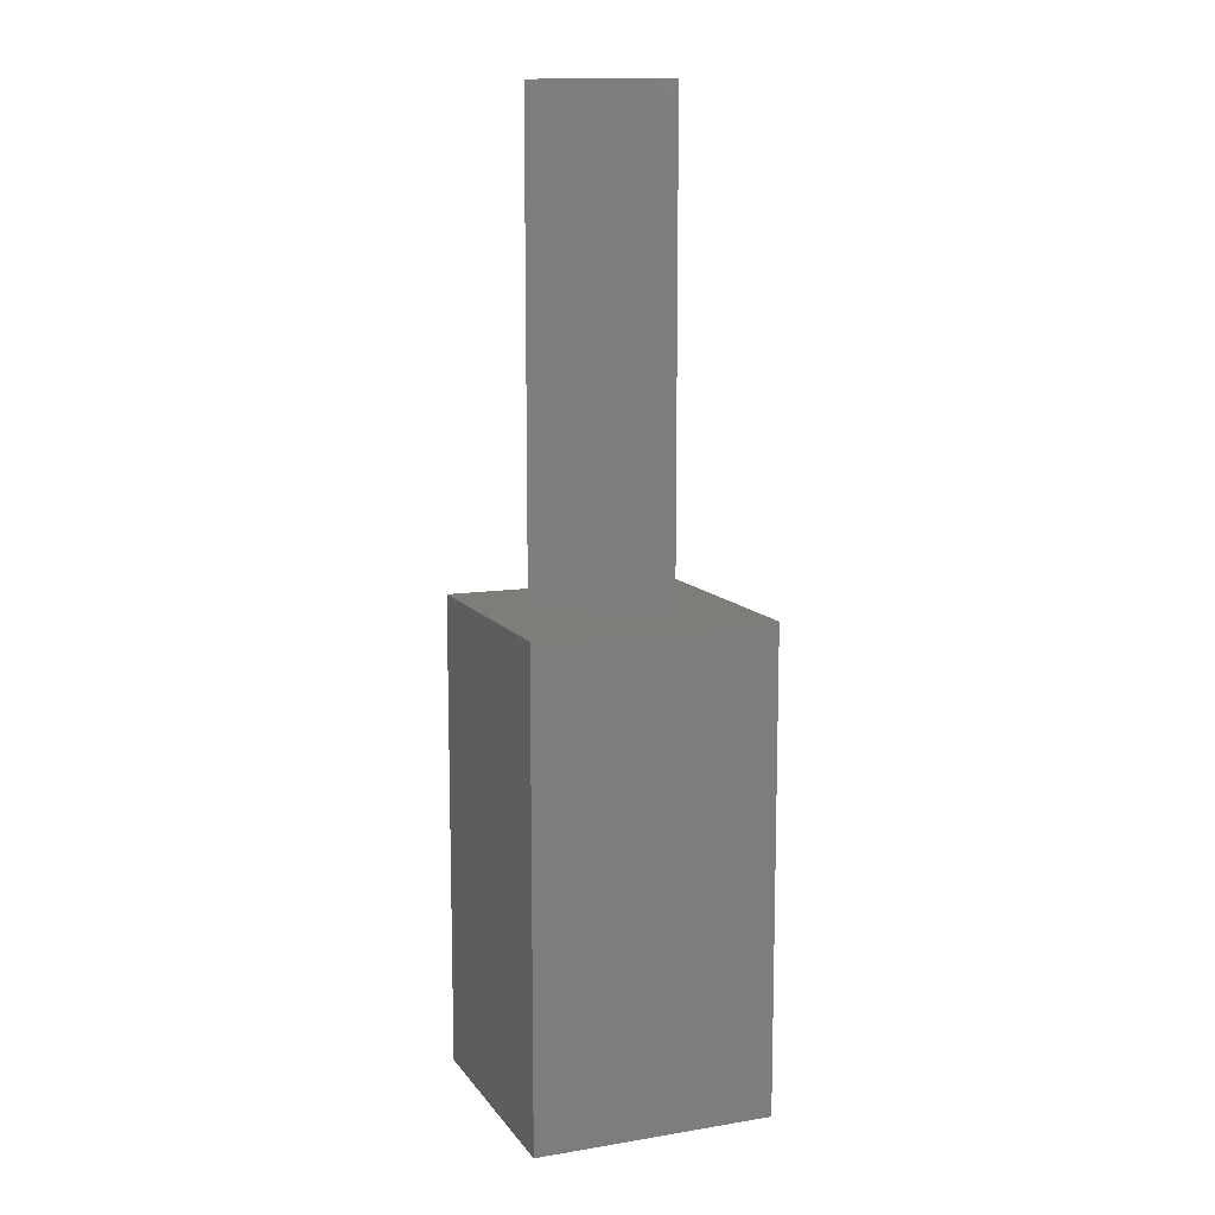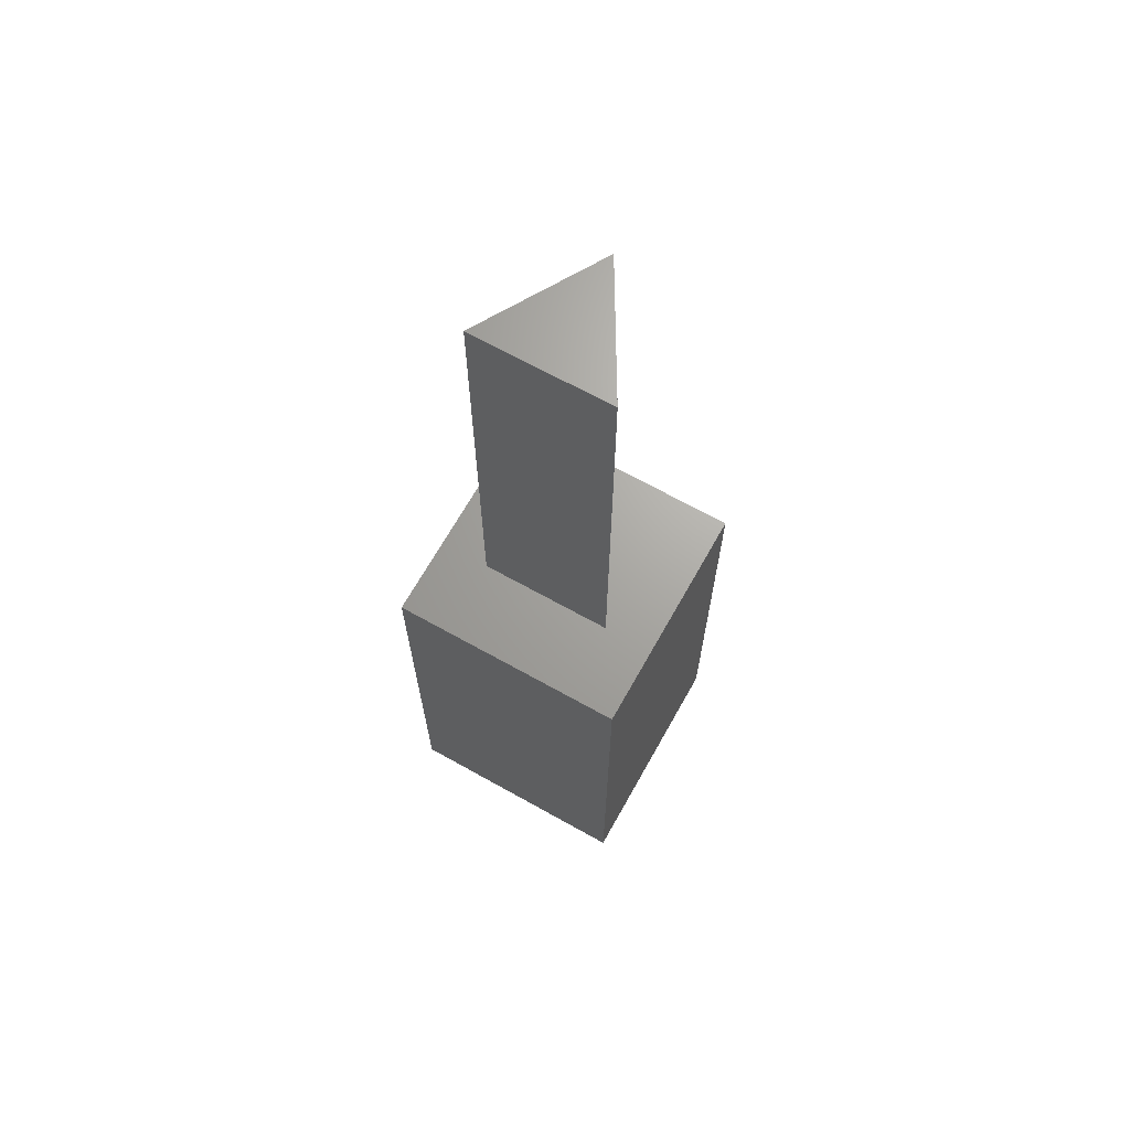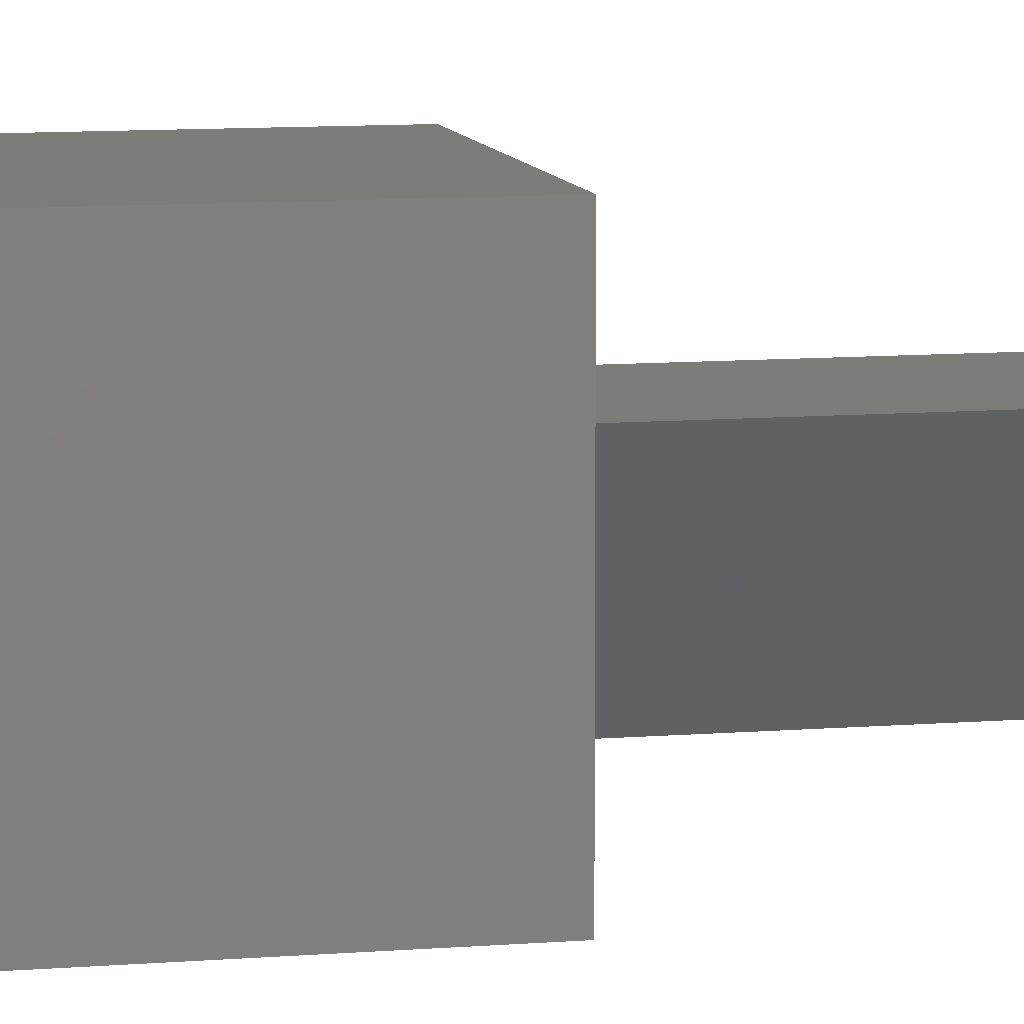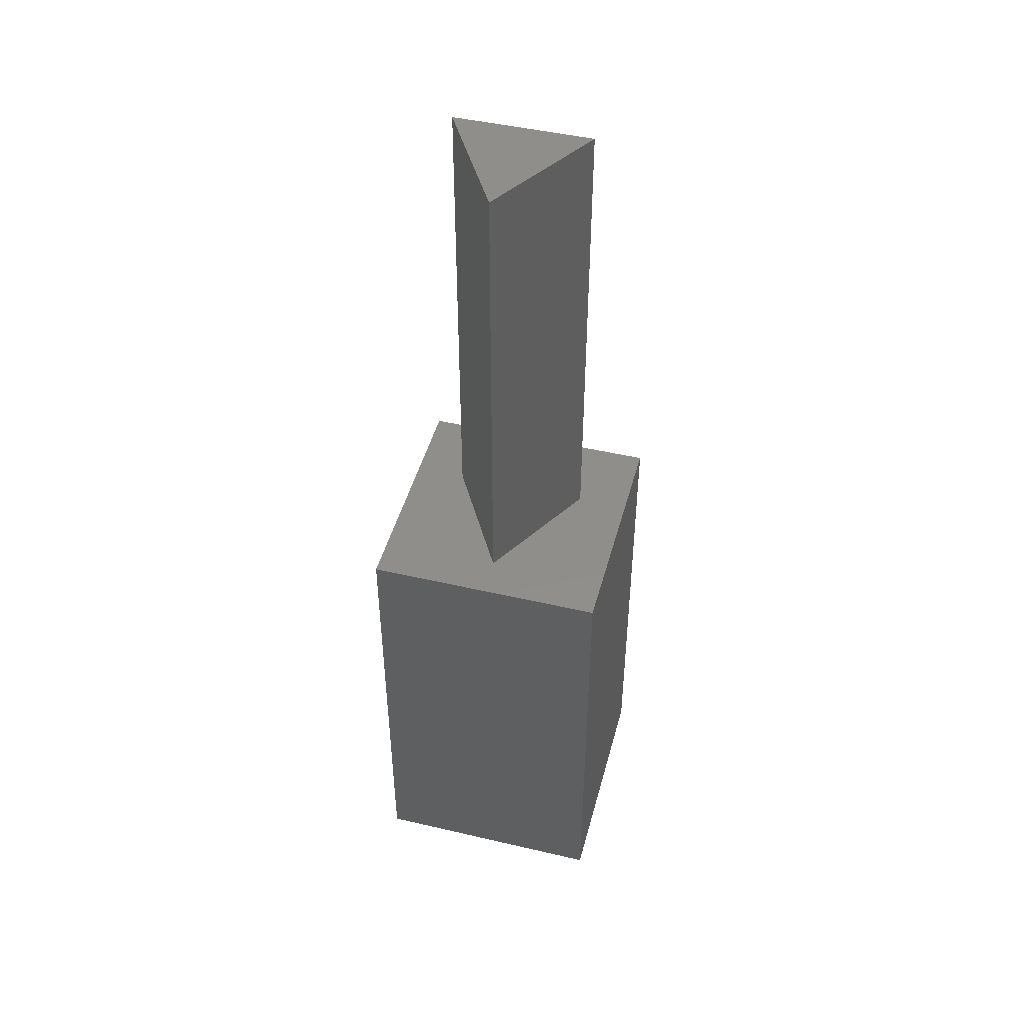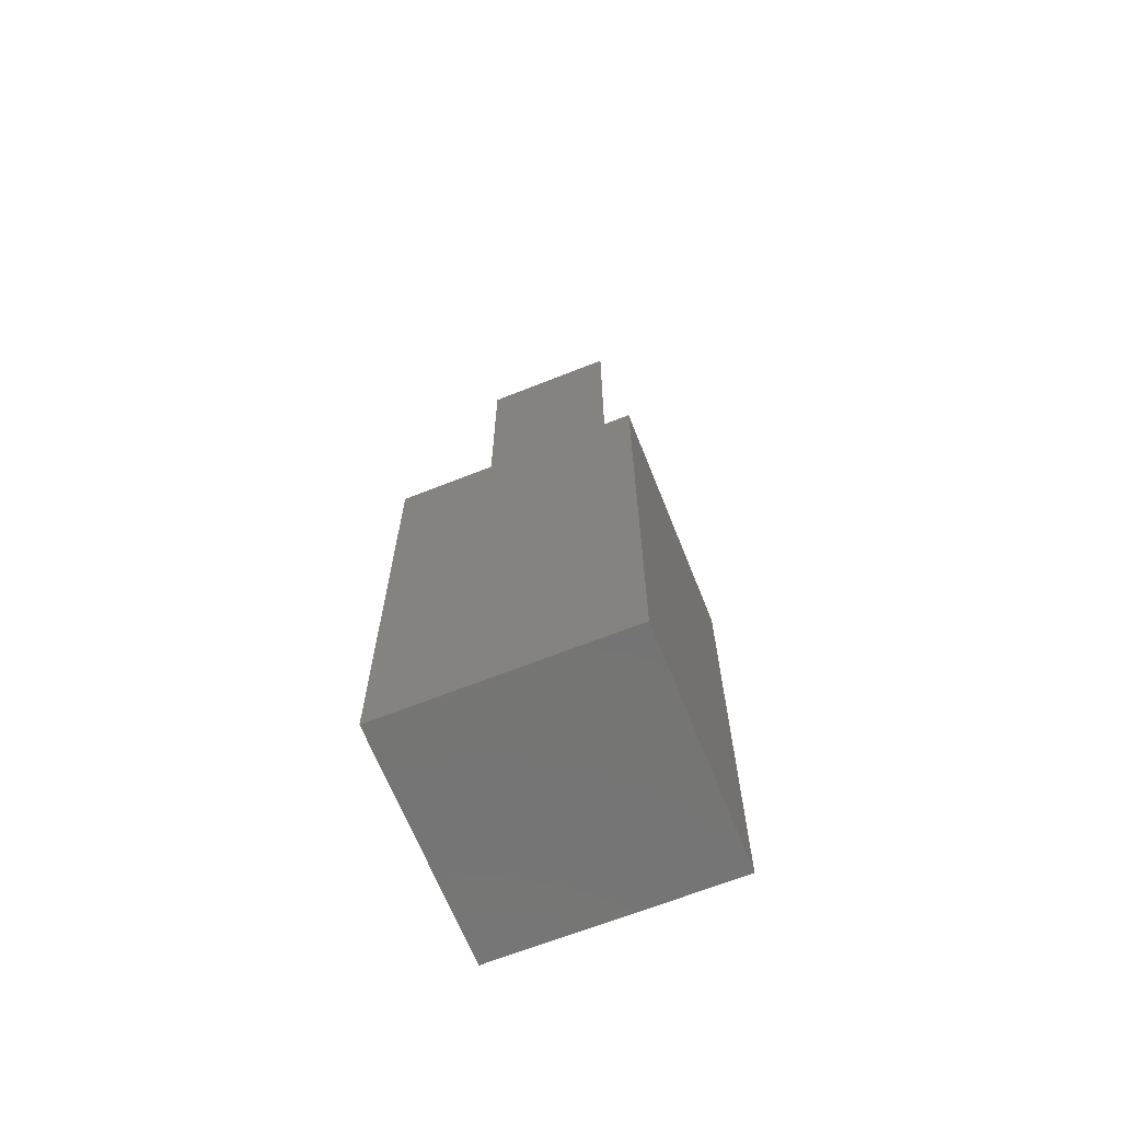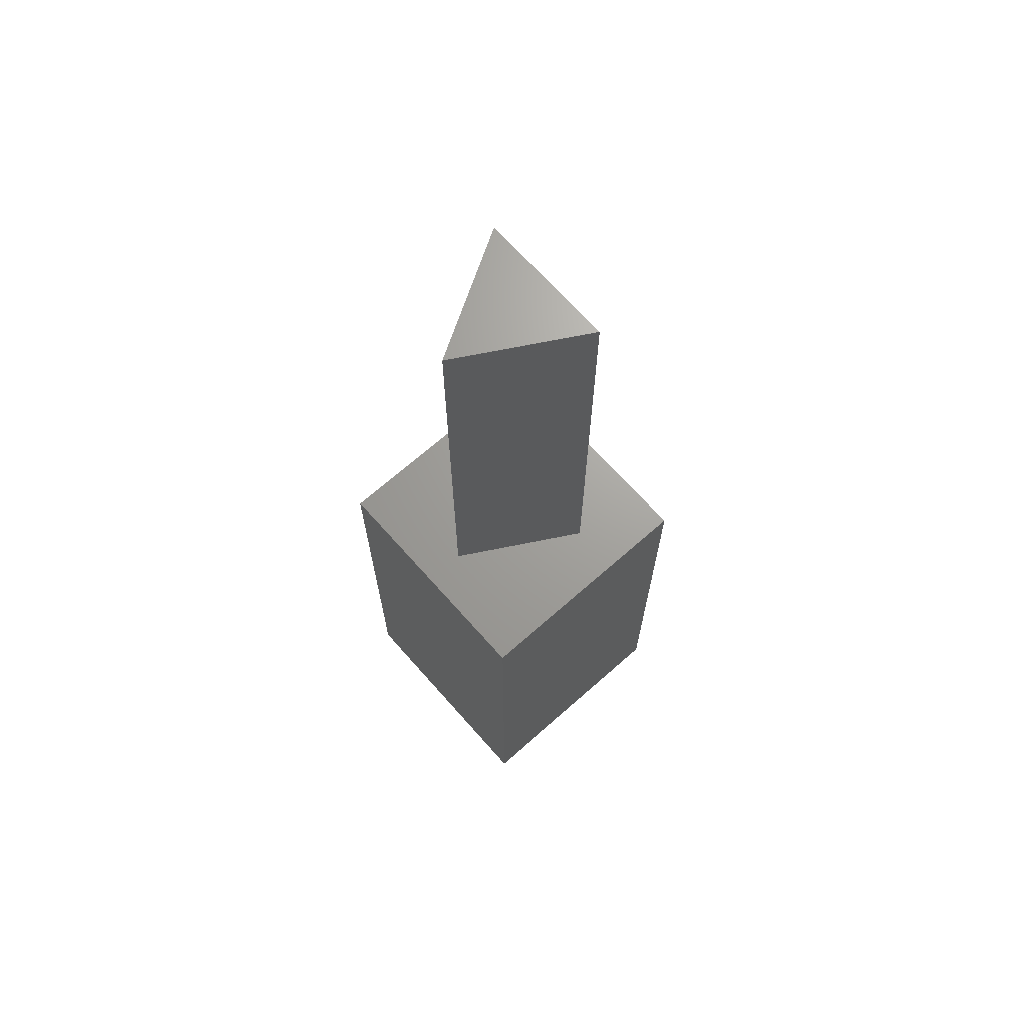
<metadata>
{"format":"stl","ext":"stl","renderer":"f3d","projection":"perspective","resolution":1024,"background":"white","views":[{"elev":11.0,"azim":68.3,"up":"+Z"},{"elev":67.5,"azim":-150.7,"up":"+Z"},{"elev":9.2,"azim":-102.7,"up":"+Y"},{"elev":46.6,"azim":14.9,"up":"+Z"},{"elev":-66.8,"azim":-158.3,"up":"+Z"},{"elev":68.3,"azim":48.5,"up":"+Z"}]}
</metadata>
<code>
# stl→obj: 14 verts, 24 faces
v 5 0 10
v 5 5 0
v 5 5 10
v 5 0 0
v 3.929 3.325 10
v 1.071 3.325 10
v 0 5 10
v 2.5 0.85 10
v 0 0 10
v 0 0 0
v 0 5 0
v 1.071 3.325 20
v 3.929 3.325 20
v 2.5 0.85 20
f 1 2 3
f 2 1 4
f 3 5 1
f 3 6 5
f 6 3 7
f 8 1 5
f 9 6 7
f 8 9 1
f 6 9 8
f 10 7 11
f 7 10 9
f 2 7 3
f 7 2 11
f 10 1 9
f 1 10 4
f 5 12 13
f 12 5 6
f 13 12 14
f 8 12 6
f 12 8 14
f 14 5 13
f 5 14 8
f 10 2 4
f 2 10 11

</code>
